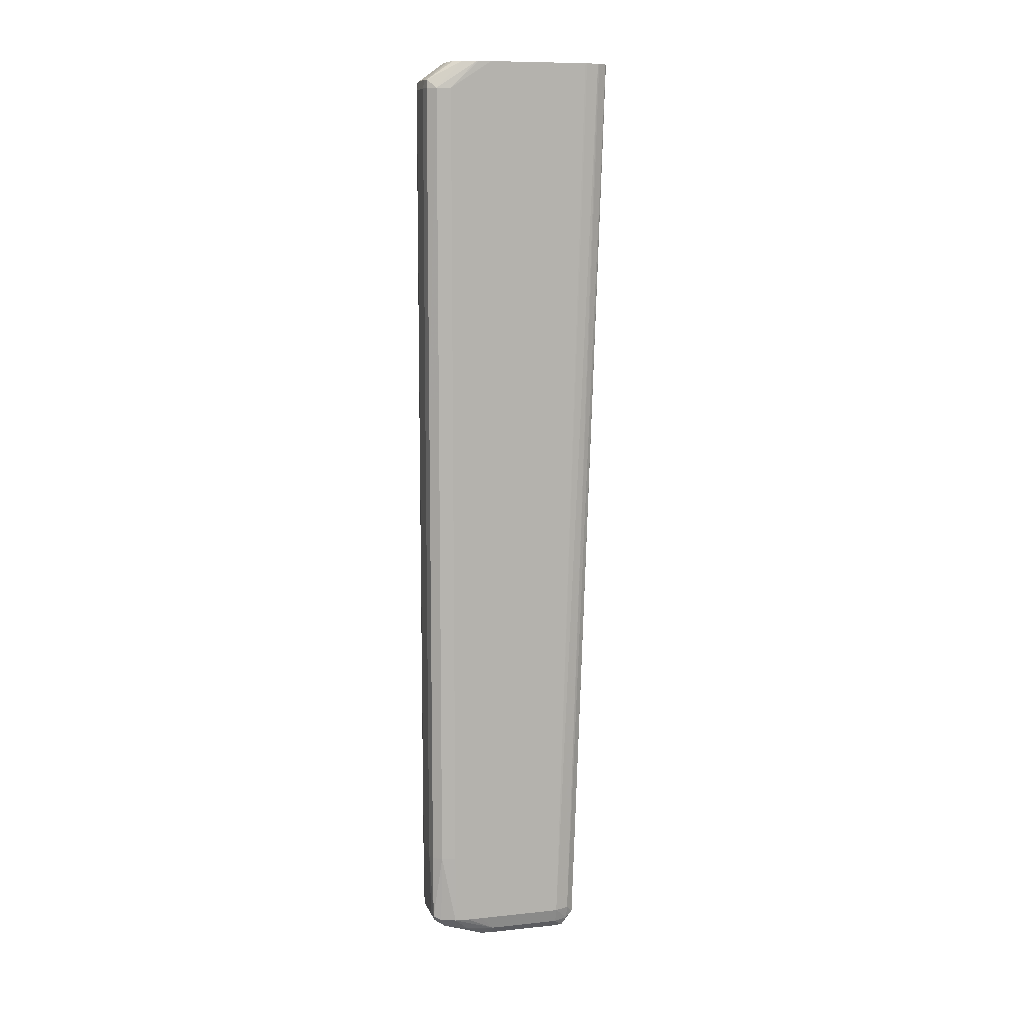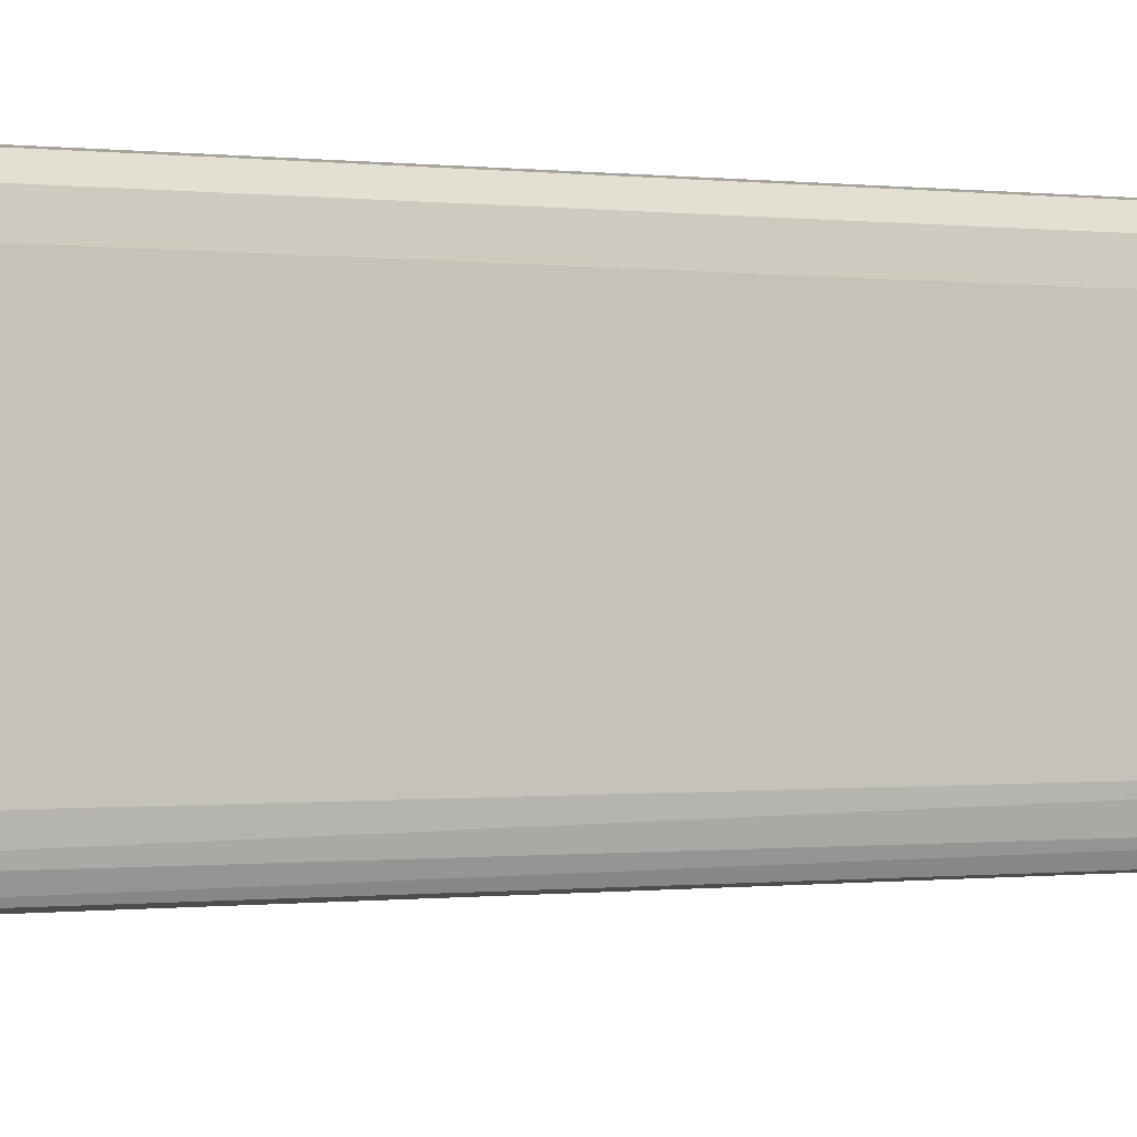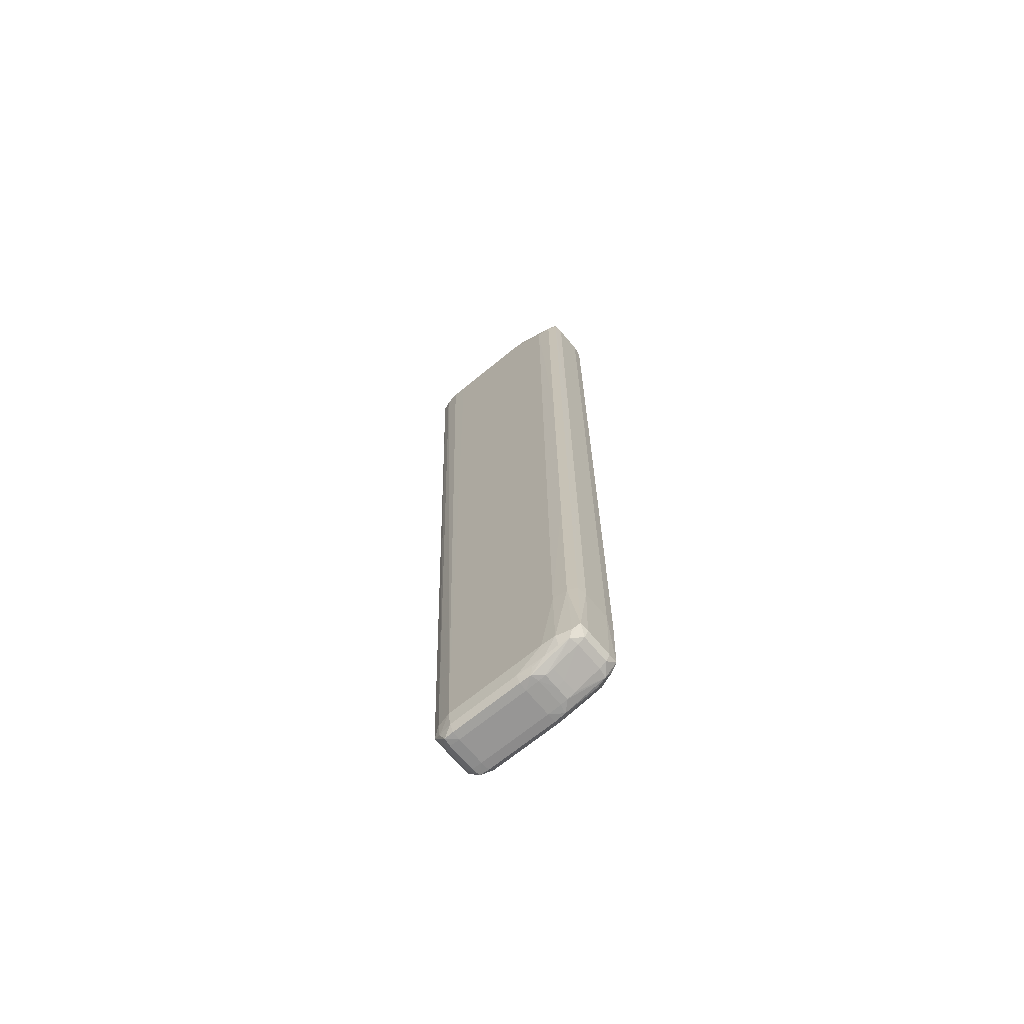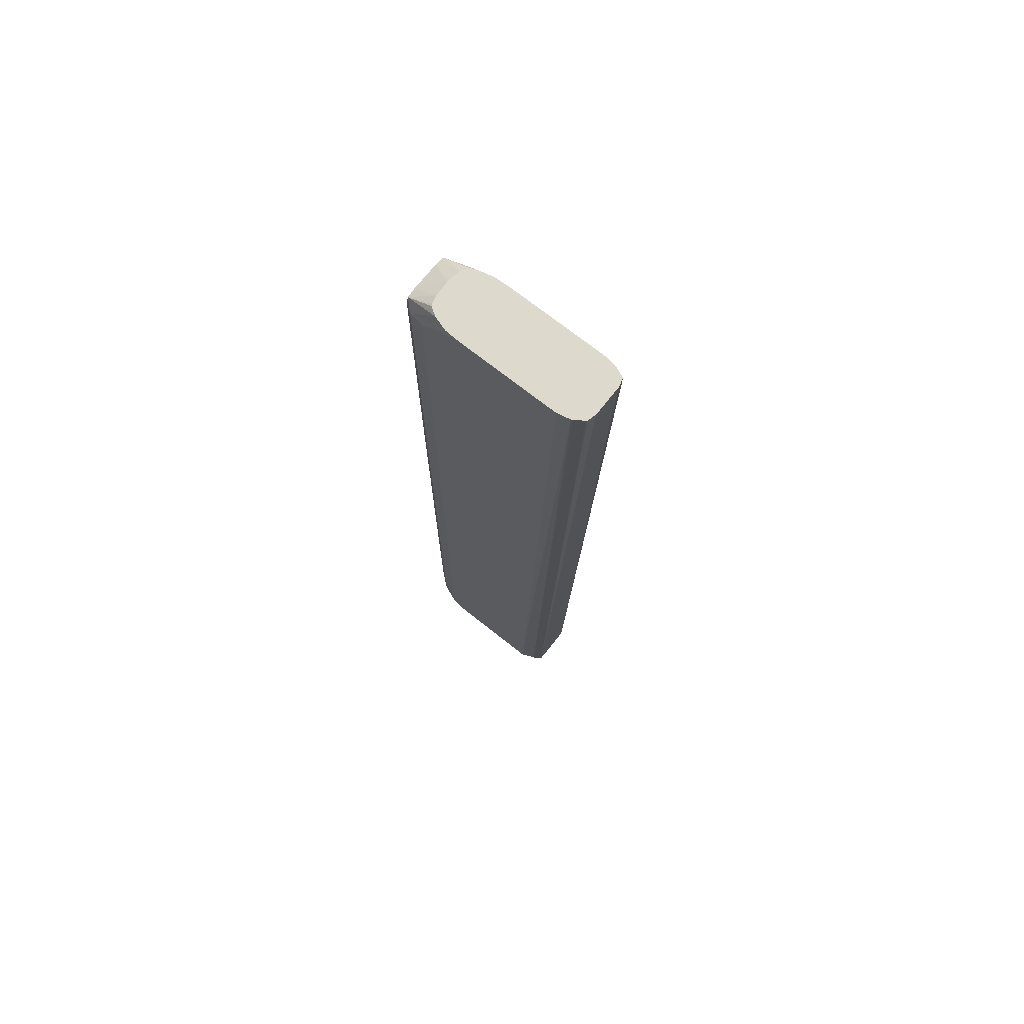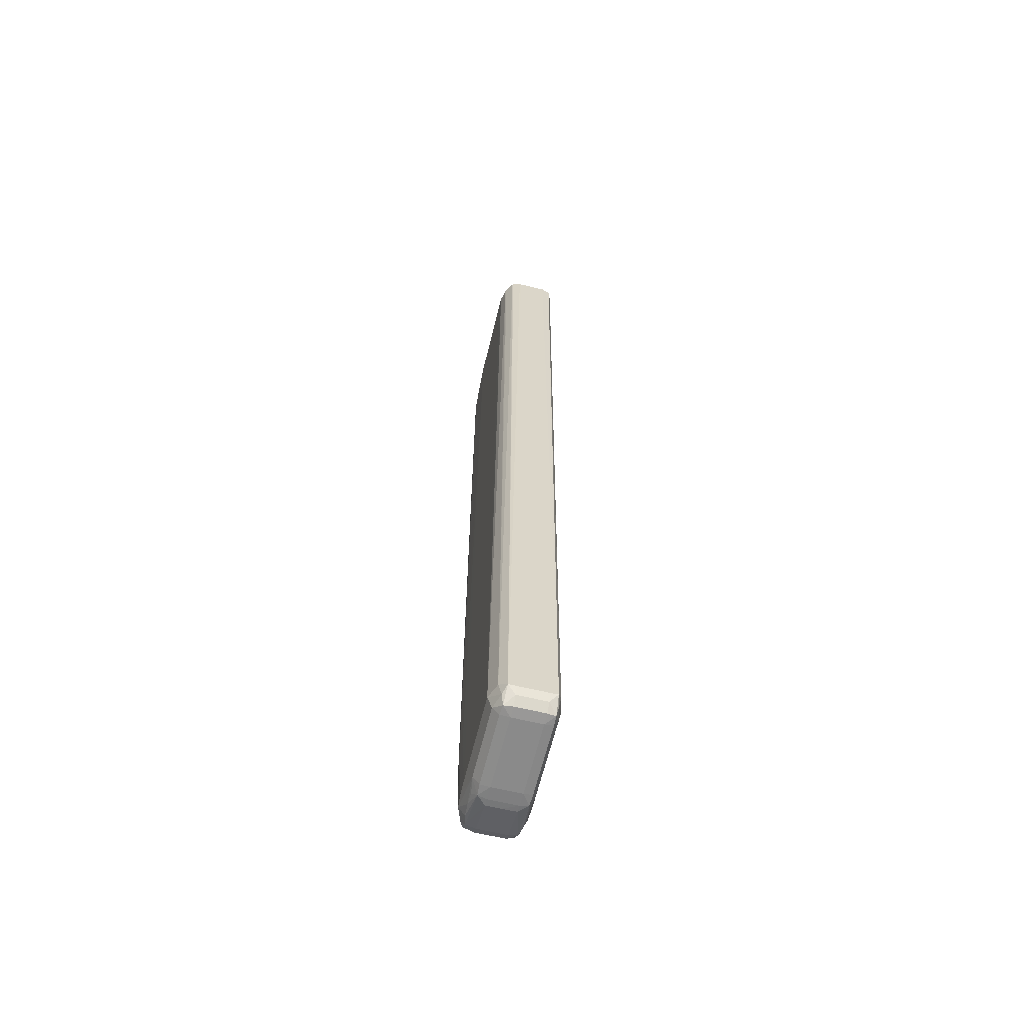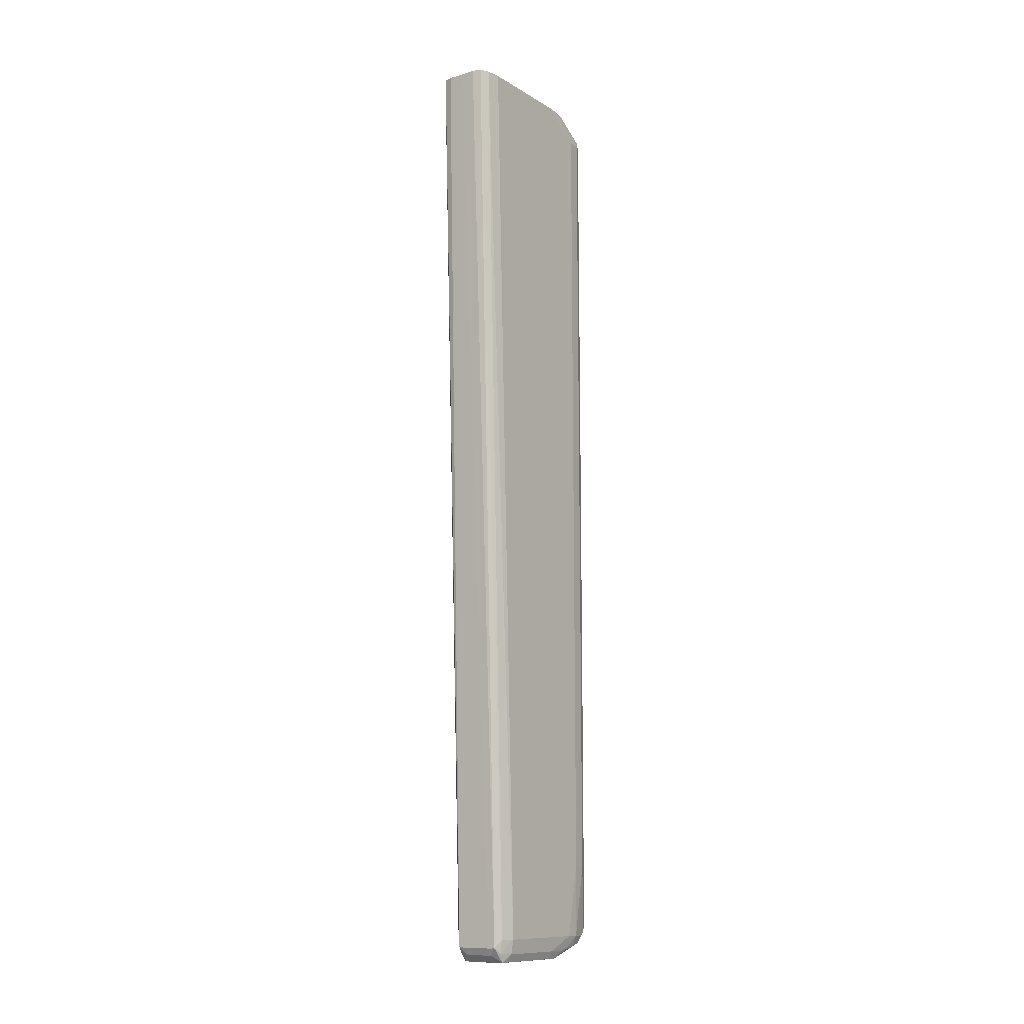
<metadata>
{"format":"obj","ext":"obj","renderer":"f3d","projection":"perspective","resolution":1024,"background":"white","views":[{"elev":9.8,"azim":75.0,"up":"+Y"},{"elev":-2.8,"azim":-114.7,"up":"+Z"},{"elev":-68.0,"azim":-50.4,"up":"+Y"},{"elev":71.9,"azim":128.4,"up":"+Y"},{"elev":-63.6,"azim":166.3,"up":"+Y"},{"elev":-11.4,"azim":-144.5,"up":"+Y"}]}
</metadata>
<code>
v -0.01636 -0.03957 -0.006707
v -0.01815 -0.03957 -0.006707
v -0.01636 -0.05927 -0.00671
v -0.01565 -0.05927 -0.006818
v -0.01565 -0.03957 -0.006817
v -0.01567 -0.01986 -0.006824
v -0.01636 -0.01986 -0.006723
v -0.01875 -0.03957 -0.006817
v -0.01874 -0.05927 -0.006818
v -0.01815 -0.05927 -0.00671
v -0.01815 -0.01986 -0.006723
v -0.01874 -0.01986 -0.006824
v -0.01636 -0.07092 -0.006717
v -0.01566 -0.07092 -0.006821
v -0.01527 -0.07092 -0.007373
v -0.01526 -0.05927 -0.007373
v -0.01526 -0.03957 -0.007373
v -0.01527 -0.01986 -0.007373
v -0.01576 -0.01934 -0.006864
v -0.01636 -0.01931 -0.006833
v -0.01899 -0.03957 -0.007373
v -0.01899 -0.05927 -0.007373
v -0.01898 -0.01986 -0.007373
v -0.01899 -0.07092 -0.007373
v -0.01874 -0.07092 -0.006821
v -0.01815 -0.07092 -0.006717
v -0.01815 -0.01931 -0.006833
v -0.01868 -0.01934 -0.006864
v -0.01636 -0.07527 -0.006813
v -0.01573 -0.07517 -0.006851
v -0.01554 -0.07544 -0.007338
v -0.01519 -0.0754 -0.008269
v -0.01517 -0.07451 -0.008269
v -0.01512 -0.07092 -0.008269
v -0.01512 -0.05927 -0.008269
v -0.01512 -0.03957 -0.008269
v -0.01512 -0.01986 -0.008269
v -0.01513 -0.01817 -0.009957
v -0.01538 -0.01817 -0.009166
v -0.01541 -0.01817 -0.009059
v -0.01574 -0.01817 -0.008553
v -0.01588 -0.01817 -0.008496
v -0.01636 -0.01817 -0.008352
v -0.01726 -0.01817 -0.008311
v -0.01909 -0.07092 -0.008269
v -0.01909 -0.01986 -0.008269
v -0.01879 -0.01922 -0.007373
v -0.01904 -0.01817 -0.01006
v -0.01904 -0.0754 -0.008269
v -0.01882 -0.07544 -0.007338
v -0.0187 -0.07517 -0.006851
v -0.01815 -0.07527 -0.006813
v -0.01741 -0.01817 -0.008322
v -0.01819 -0.01817 -0.008426
v -0.01863 -0.01817 -0.008656
v -0.01871 -0.01817 -0.008832
v -0.01882 -0.01817 -0.009106
v -0.01636 -0.07572 -0.007061
v -0.01574 -0.07593 -0.007614
v -0.01512 -0.0754 -0.009165
v -0.01559 -0.07605 -0.008269
v -0.01552 -0.07621 -0.009165
v -0.01537 -0.0763 -0.01096
v -0.01511 -0.0754 -0.01006
v -0.01511 -0.07092 -0.009165
v -0.01508 -0.01817 -0.01096
v -0.01508 -0.01817 -0.01085
v -0.01512 -0.01817 -0.01006
v -0.01909 -0.0754 -0.009165
v -0.01909 -0.01817 -0.01096
v -0.01909 -0.0232 -0.01096
v -0.01892 -0.0763 -0.01096
v -0.01885 -0.07621 -0.009165
v -0.0188 -0.07605 -0.008269
v -0.0187 -0.07593 -0.007614
v -0.01815 -0.07572 -0.007061
v -0.01636 -0.07597 -0.007509
v -0.01636 -0.07657 -0.009165
v -0.01636 -0.07674 -0.009666
v -0.01582 -0.07678 -0.01025
v -0.01553 -0.07639 -0.009993
v -0.01577 -0.07679 -0.01096
v -0.01537 -0.0763 -0.01543
v -0.01511 -0.0754 -0.01543
v -0.01508 -0.01817 -0.01175
v -0.01909 -0.0754 -0.01543
v -0.01909 -0.01817 -0.01633
v -0.01909 -0.0232 -0.01543
v -0.01892 -0.0763 -0.01543
v -0.01867 -0.07679 -0.01096
v -0.01865 -0.07678 -0.01025
v -0.01883 -0.07639 -0.009993
v -0.01815 -0.07674 -0.009666
v -0.01815 -0.07656 -0.009165
v -0.01815 -0.07624 -0.008269
v -0.01815 -0.07597 -0.007509
v -0.01726 -0.07657 -0.009165
v -0.01726 -0.07674 -0.009666
v -0.01636 -0.07679 -0.01011
v -0.01636 -0.07685 -0.01096
v -0.01577 -0.07679 -0.01543
v -0.01582 -0.07678 -0.01601
v -0.01568 -0.07624 -0.01632
v -0.01548 -0.0754 -0.01633
v -0.01526 -0.01817 -0.01802
v -0.01508 -0.01817 -0.01723
v -0.01508 -0.01817 -0.01712
v -0.01508 -0.01817 -0.01633
v -0.01886 -0.0754 -0.01633
v -0.01873 -0.07624 -0.01632
v -0.01909 -0.01986 -0.01633
v -0.01909 -0.01817 -0.01723
v -0.01895 -0.01817 -0.01812
v -0.01865 -0.07678 -0.01601
v -0.01867 -0.07679 -0.01543
v -0.01815 -0.07685 -0.01096
v -0.01815 -0.07679 -0.01011
v -0.01636 -0.07685 -0.01543
v -0.01636 -0.07679 -0.01608
v -0.01636 -0.07636 -0.01653
v -0.01589 -0.07589 -0.01679
v -0.01568 -0.01817 -0.01867
v -0.01532 -0.01817 -0.01812
v -0.01861 -0.07589 -0.01679
v -0.0187 -0.01817 -0.0187
v -0.01815 -0.07679 -0.01608
v -0.01815 -0.07685 -0.01543
v -0.01815 -0.07636 -0.01653
v -0.01636 -0.07591 -0.01679
v -0.01636 -0.01817 -0.01885
v -0.01625 -0.01817 -0.01884
v -0.01574 -0.01817 -0.01871
v -0.01815 -0.07591 -0.01679
v -0.01815 -0.01817 -0.01884
v -0.01726 -0.01817 -0.01885
v -0.01795 -0.01817 -0.01884
f 1 2 10
f 1 10 3
f 1 3 4
f 1 4 5
f 1 5 6
f 1 6 7
f 1 7 11
f 1 11 2
f 2 8 9
f 2 9 10
f 2 11 12
f 2 12 8
f 3 10 26
f 3 26 13
f 3 13 14
f 3 14 4
f 4 14 15
f 4 15 16
f 4 16 5
f 5 16 17
f 5 17 18
f 5 18 6
f 6 18 19
f 6 19 7
f 7 19 20
f 7 20 27
f 7 27 11
f 8 21 22
f 8 22 9
f 8 12 23
f 8 23 21
f 9 22 24
f 9 24 25
f 9 25 10
f 10 25 26
f 11 27 28
f 11 28 12
f 12 28 23
f 13 26 52
f 13 52 29
f 13 29 30
f 13 30 14
f 14 30 15
f 15 30 31
f 15 31 32
f 15 32 33
f 15 33 34
f 15 34 16
f 16 34 17
f 17 34 35
f 17 35 36
f 17 36 37
f 17 37 18
f 18 37 38
f 18 38 39
f 18 39 40
f 18 40 19
f 19 40 41
f 19 41 42
f 19 42 43
f 19 43 20
f 20 43 44
f 20 44 27
f 21 45 22
f 21 23 46
f 21 46 45
f 22 45 24
f 23 28 47
f 23 47 48
f 23 48 46
f 24 45 49
f 24 49 50
f 24 50 51
f 24 51 25
f 25 51 26
f 26 51 52
f 27 44 53
f 27 53 54
f 27 54 28
f 28 54 55
f 28 55 56
f 28 56 57
f 28 57 47
f 29 52 76
f 29 76 58
f 29 58 30
f 30 58 59
f 30 59 31
f 31 59 32
f 32 60 33
f 32 59 61
f 32 61 62
f 32 62 63
f 32 63 60
f 33 60 34
f 34 60 64
f 34 64 65
f 34 65 66
f 34 66 35
f 35 66 36
f 36 66 37
f 37 66 67
f 37 67 68
f 37 68 38
f 38 68 67
f 38 67 66
f 38 66 85
f 38 85 108
f 38 108 107
f 38 107 106
f 38 106 105
f 38 105 123
f 38 123 122
f 38 122 132
f 38 132 131
f 38 131 130
f 38 130 135
f 38 135 136
f 38 136 134
f 38 134 125
f 38 125 113
f 38 113 112
f 38 112 87
f 38 87 70
f 38 70 48
f 38 48 57
f 38 57 56
f 38 56 55
f 38 55 54
f 38 54 53
f 38 53 44
f 38 44 43
f 38 43 42
f 38 42 41
f 38 41 40
f 38 40 39
f 45 69 49
f 45 46 69
f 46 48 70
f 46 70 87
f 46 87 111
f 46 111 88
f 46 88 71
f 46 71 69
f 47 57 48
f 49 69 72
f 49 72 73
f 49 73 74
f 49 74 75
f 49 75 50
f 50 75 51
f 51 75 76
f 51 76 52
f 58 76 96
f 58 96 77
f 58 77 59
f 59 77 78
f 59 78 79
f 59 79 80
f 59 80 61
f 60 63 64
f 61 80 62
f 62 80 81
f 62 81 63
f 63 81 80
f 63 80 82
f 63 82 101
f 63 101 83
f 63 83 84
f 63 84 64
f 64 84 108
f 64 108 85
f 64 85 66
f 64 66 65
f 69 86 89
f 69 89 72
f 69 71 88
f 69 88 86
f 72 89 115
f 72 115 90
f 72 90 91
f 72 91 92
f 72 92 73
f 73 92 91
f 73 91 74
f 74 91 75
f 75 91 93
f 75 93 94
f 75 94 95
f 75 95 96
f 75 96 76
f 77 96 97
f 77 97 78
f 78 97 98
f 78 98 79
f 79 98 117
f 79 117 99
f 79 99 80
f 80 99 100
f 80 100 82
f 82 100 118
f 82 118 101
f 83 101 102
f 83 102 103
f 83 103 84
f 84 103 104
f 84 104 105
f 84 105 106
f 84 106 107
f 84 107 108
f 86 109 110
f 86 110 89
f 86 88 111
f 86 111 112
f 86 112 113
f 86 113 109
f 87 112 111
f 89 110 114
f 89 114 115
f 90 115 127
f 90 127 116
f 90 116 91
f 91 116 117
f 91 117 93
f 93 117 98
f 93 98 97
f 93 97 94
f 94 97 95
f 95 97 96
f 99 117 116
f 99 116 100
f 100 116 127
f 100 127 118
f 101 118 102
f 102 118 119
f 102 119 120
f 102 120 121
f 102 121 103
f 103 121 104
f 104 121 122
f 104 122 123
f 104 123 105
f 109 124 110
f 109 113 125
f 109 125 124
f 110 124 114
f 114 126 127
f 114 127 115
f 114 124 128
f 114 128 126
f 118 127 126
f 118 126 119
f 119 126 128
f 119 128 120
f 120 129 121
f 120 128 133
f 120 133 129
f 121 129 130
f 121 130 131
f 121 131 132
f 121 132 122
f 124 133 128
f 124 125 134
f 124 134 133
f 129 133 135
f 129 135 130
f 133 134 136
f 133 136 135

</code>
